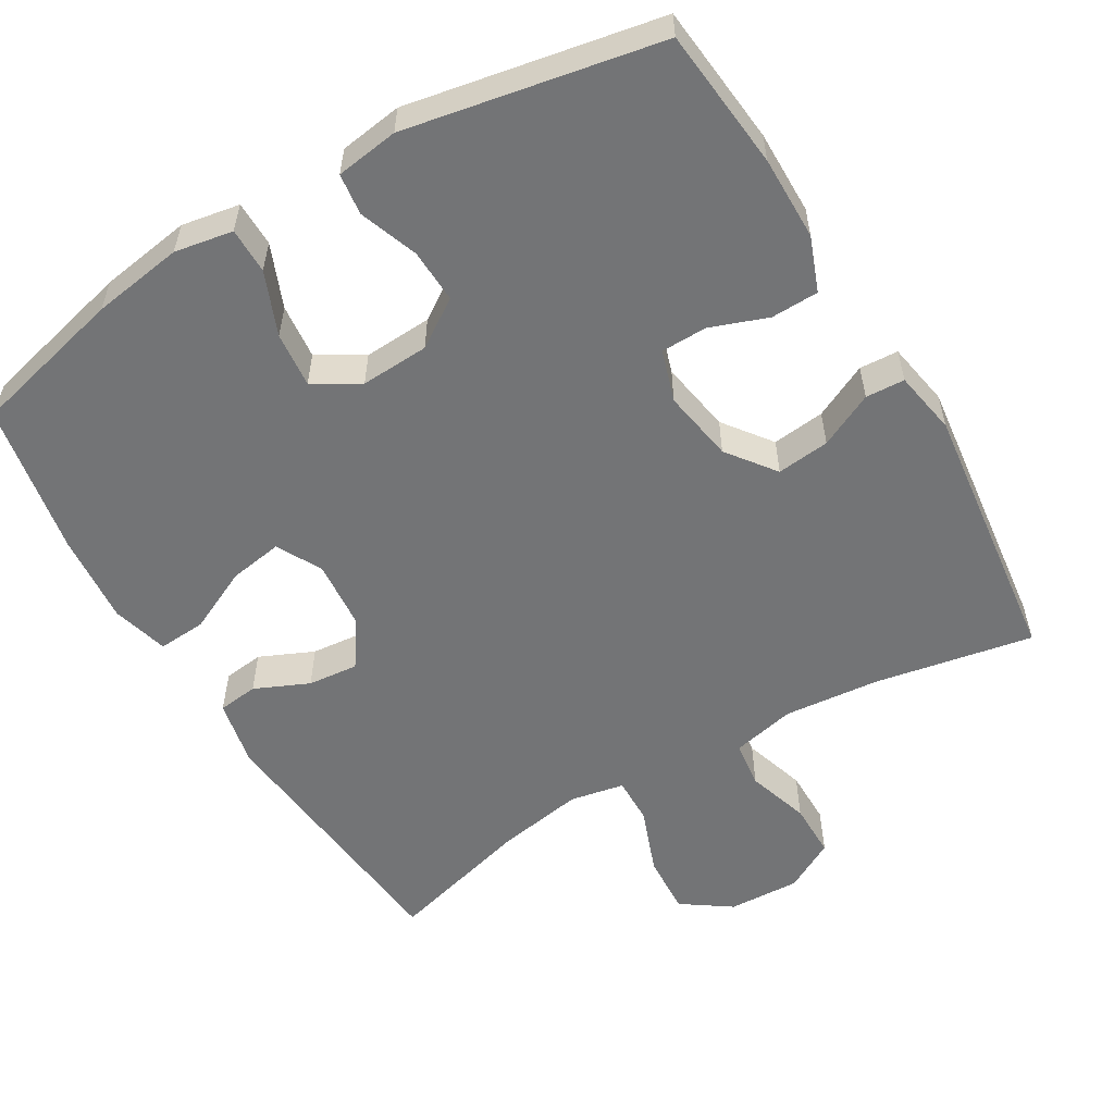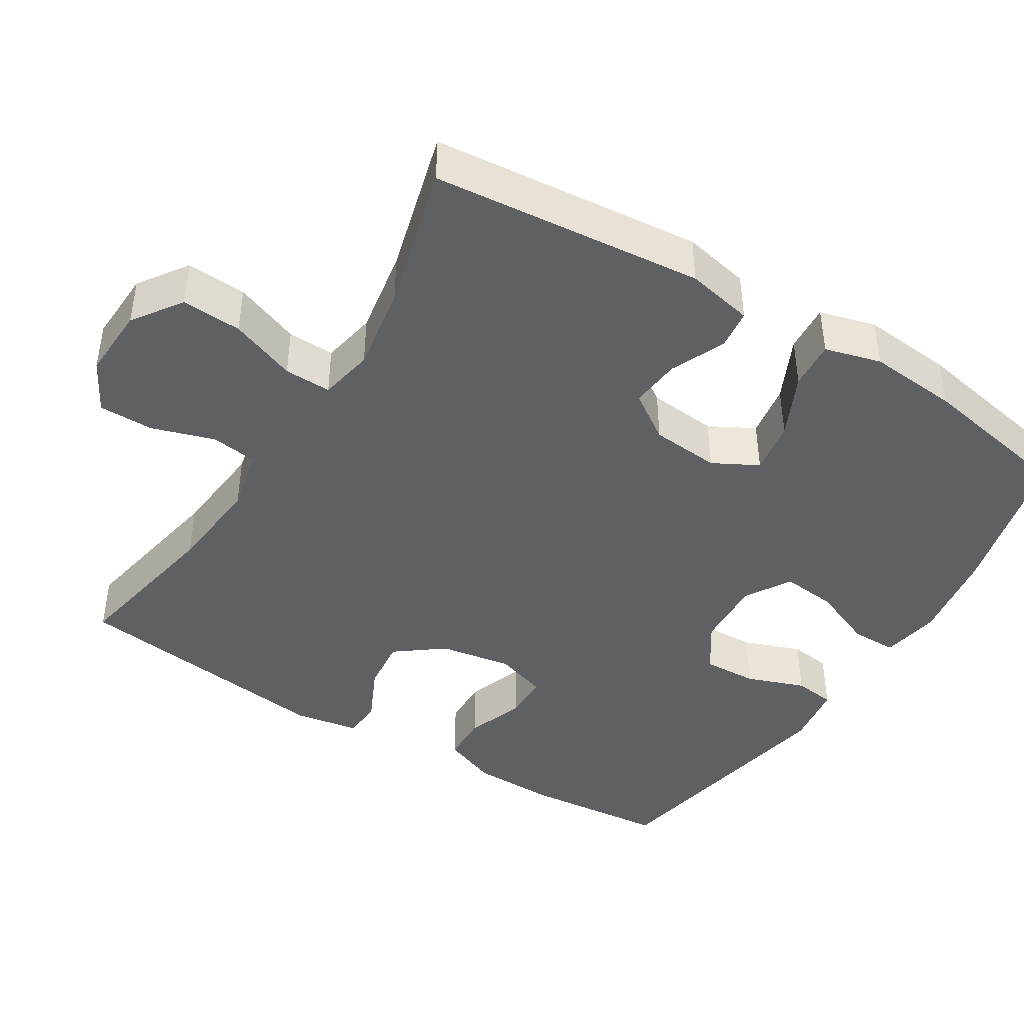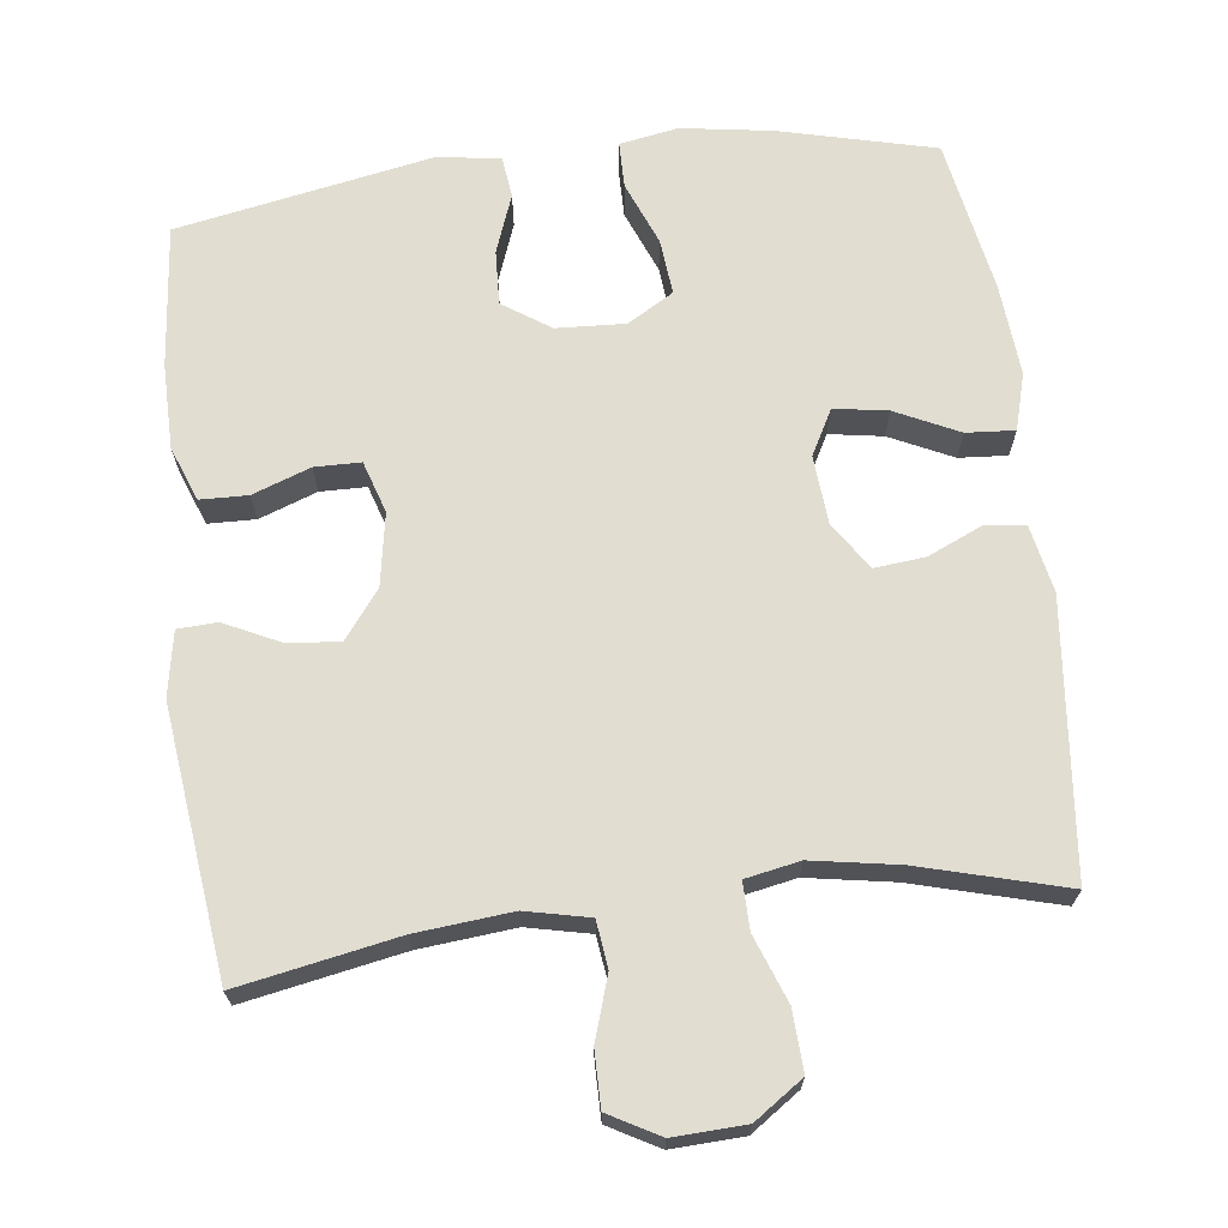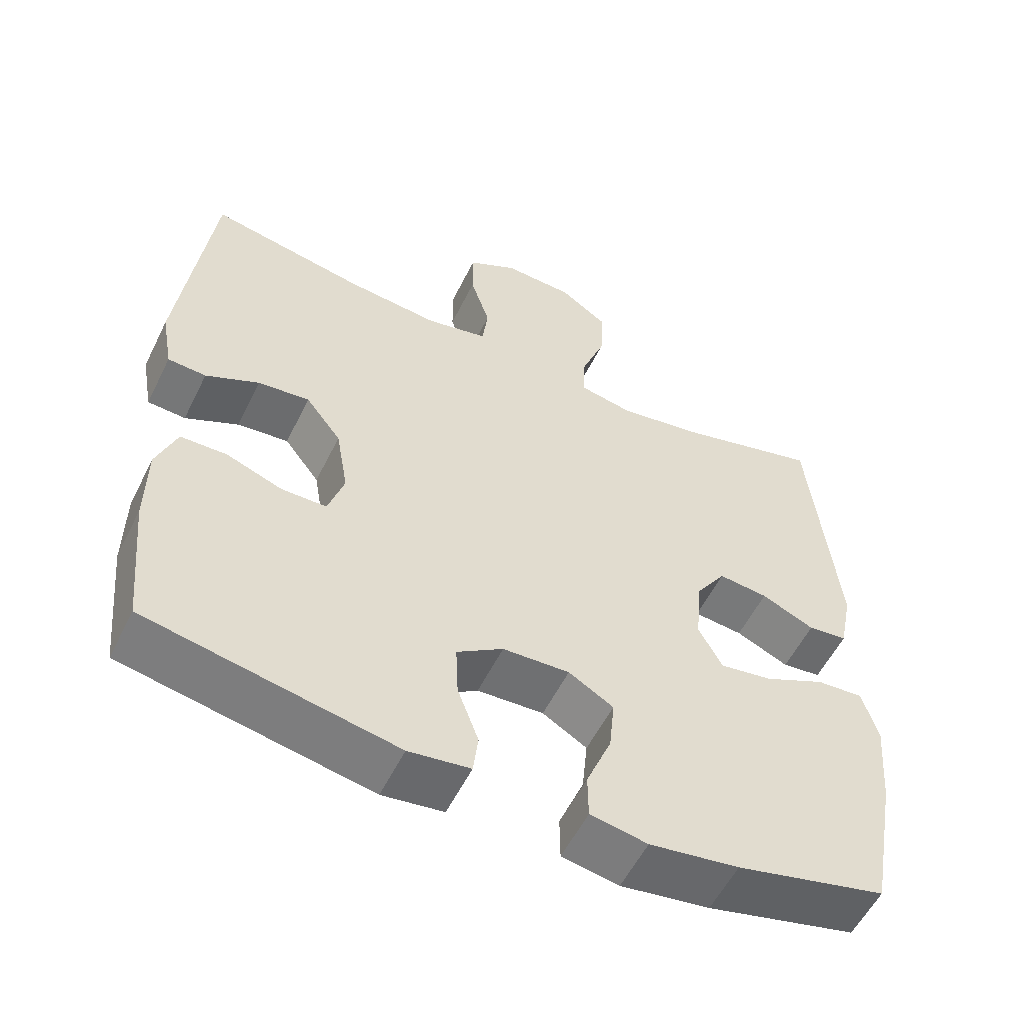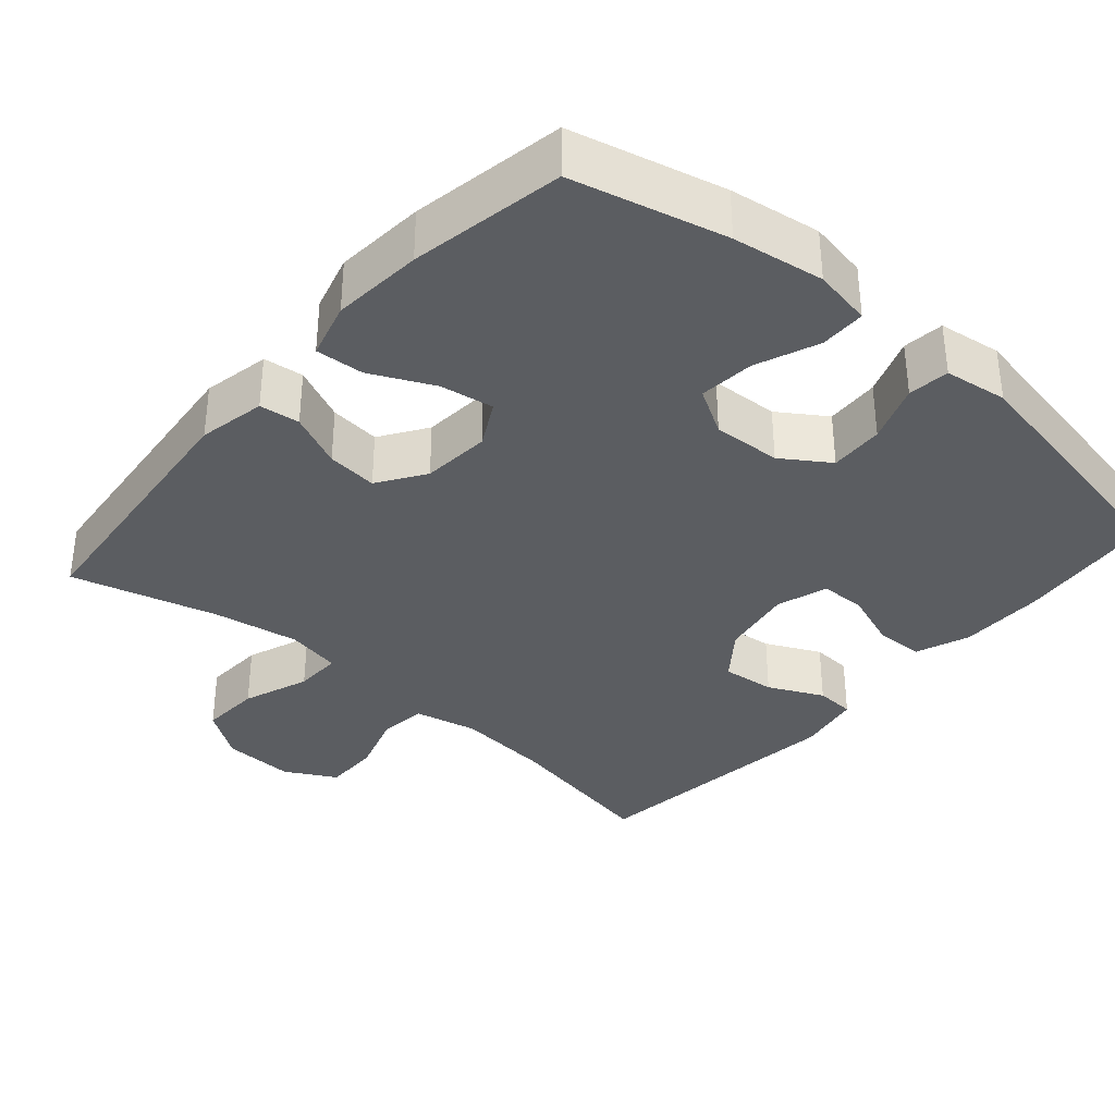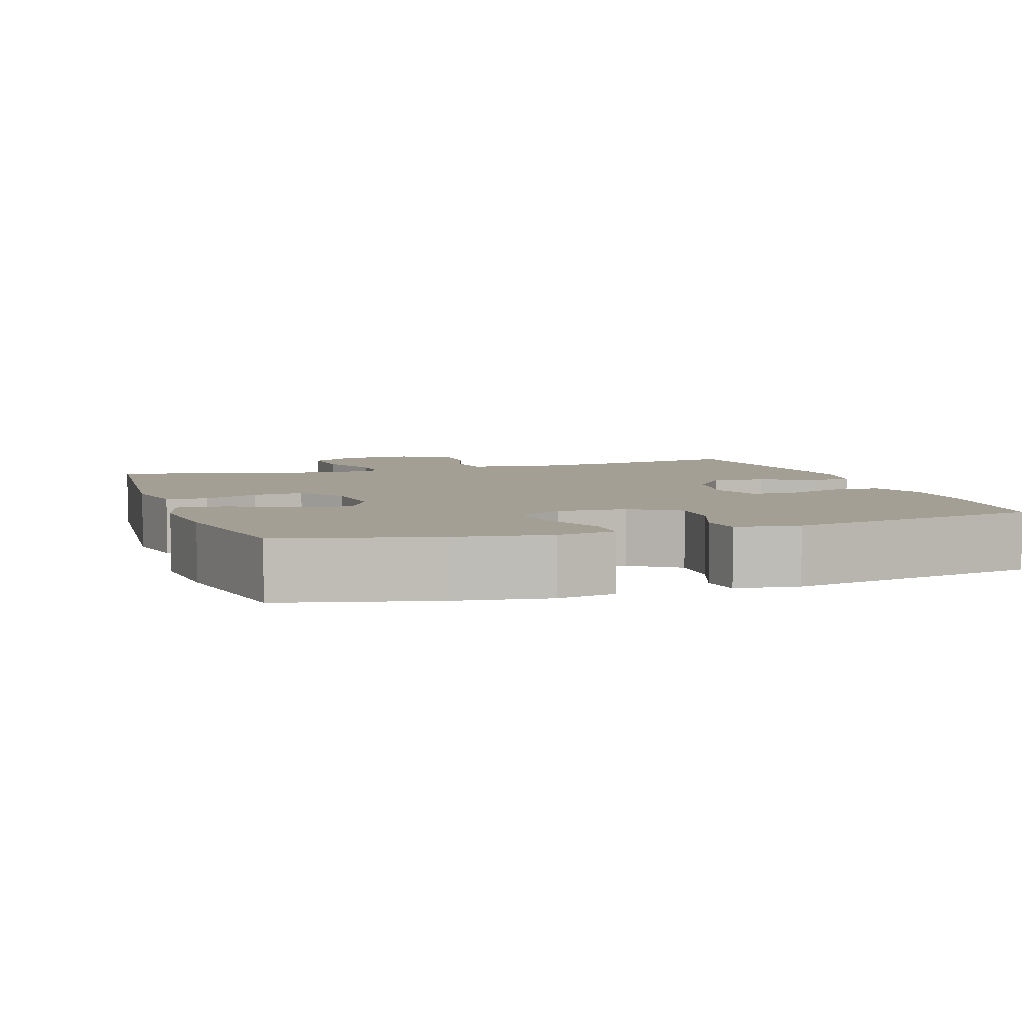
<metadata>
{"format":"obj","ext":"obj","renderer":"f3d","projection":"perspective","resolution":1024,"background":"white","views":[{"elev":-56.2,"azim":-149.4,"up":"+Y"},{"elev":-43.5,"azim":58.1,"up":"+Y"},{"elev":68.7,"azim":-6.9,"up":"+Y"},{"elev":-55.9,"azim":-26.1,"up":"+Z"},{"elev":-35.6,"azim":139.0,"up":"+Y"},{"elev":5.5,"azim":161.4,"up":"+Y"}]}
</metadata>
<code>
o path1102
v -0.1605 0.0375 -0.579
v -0.07439 0.0375 -0.5667
v -0.06756 0.0375 -0.5103
v -0.09703 0.0375 -0.4304
v -0.1004 0.0375 -0.3564
v -0.03555 0.0375 -0.3132
v 0.0581 0.0375 -0.3085
v 0.1208 0.0375 -0.3454
v 0.1133 0.0375 -0.4211
v 0.07832 0.0375 -0.5073
v 0.07893 0.0375 -0.5698
v 0.1588 0.0375 -0.5841
v 0.2837 0.0375 -0.5649
v 0.4936 0.0375 -0.5131
v 0.5321 0.0375 -0.3031
v 0.5426 0.0375 -0.1792
v 0.5213 0.0375 -0.1023
v 0.4554 0.0375 -0.107
v 0.3691 0.0375 -0.148
v 0.2959 0.0375 -0.1598
v 0.2629 0.0375 -0.0983
v 0.2707 0.0375 -0.004457
v 0.3136 0.0375 0.05947
v 0.3828 0.0375 0.05259
v 0.457 0.0375 0.0195
v 0.512 0.0375 0.02616
v 0.5306 0.0375 0.1178
v 0.4936 0.0375 0.4888
v 0.2945 0.0375 0.4349
v 0.1764 0.0375 0.4148
v 0.1019 0.0375 0.4292
v 0.1032 0.0375 0.4936
v 0.1371 0.0375 0.5841
v 0.1414 0.0375 0.6667
v 0.07431 0.0375 0.713
v -0.02408 0.0375 0.7173
v -0.09317 0.0375 0.6793
v -0.09291 0.0375 0.6041
v -0.06545 0.0375 0.5184
v -0.07349 0.0375 0.4545
v -0.1602 0.0375 0.4353
v -0.2908 0.0375 0.4478
v -0.5081 0.0375 0.4888
v -0.5521 0.0375 0.1251
v -0.5361 0.0375 0.03705
v -0.4826 0.0375 0.03399
v -0.4079 0.0375 0.06985
v -0.3354 0.0375 0.0778
v -0.2858 0.0375 0.01239
v -0.2688 0.0375 -0.08627
v -0.2913 0.0375 -0.1567
v -0.3541 0.0375 -0.1576
v -0.4332 0.0375 -0.1289
v -0.4981 0.0375 -0.1307
v -0.5265 0.0375 -0.2047
v -0.5273 0.0375 -0.3198
v -0.5081 0.0375 -0.5131
v -0.1605 -0.0375 -0.579
v -0.07439 -0.0375 -0.5667
v -0.06756 -0.0375 -0.5103
v -0.09703 -0.0375 -0.4304
v -0.1004 -0.0375 -0.3564
v -0.03555 -0.0375 -0.3132
v 0.0581 -0.0375 -0.3085
v 0.1208 -0.0375 -0.3454
v 0.1133 -0.0375 -0.4211
v 0.07832 -0.0375 -0.5073
v 0.07893 -0.0375 -0.5698
v 0.1588 -0.0375 -0.5841
v 0.2837 -0.0375 -0.5649
v 0.4936 -0.0375 -0.5131
v 0.5321 -0.0375 -0.3031
v 0.5426 -0.0375 -0.1792
v 0.5213 -0.0375 -0.1023
v 0.4554 -0.0375 -0.107
v 0.3691 -0.0375 -0.148
v 0.2959 -0.0375 -0.1598
v 0.2629 -0.0375 -0.0983
v 0.2707 -0.0375 -0.004457
v 0.3136 -0.0375 0.05947
v 0.3828 -0.0375 0.05259
v 0.457 -0.0375 0.0195
v 0.512 -0.0375 0.02616
v 0.5306 -0.0375 0.1178
v 0.4936 -0.0375 0.4888
v 0.2945 -0.0375 0.4349
v 0.1764 -0.0375 0.4148
v 0.1019 -0.0375 0.4292
v 0.1032 -0.0375 0.4936
v 0.1371 -0.0375 0.5841
v 0.1414 -0.0375 0.6667
v 0.07431 -0.0375 0.713
v -0.02408 -0.0375 0.7173
v -0.09317 -0.0375 0.6793
v -0.09291 -0.0375 0.6041
v -0.06545 -0.0375 0.5184
v -0.07349 -0.0375 0.4545
v -0.1602 -0.0375 0.4353
v -0.2908 -0.0375 0.4478
v -0.5081 -0.0375 0.4888
v -0.5521 -0.0375 0.1251
v -0.5361 -0.0375 0.03705
v -0.4826 -0.0375 0.03399
v -0.4079 -0.0375 0.06985
v -0.3354 -0.0375 0.0778
v -0.2858 -0.0375 0.01239
v -0.2688 -0.0375 -0.08627
v -0.2913 -0.0375 -0.1567
v -0.3541 -0.0375 -0.1576
v -0.4332 -0.0375 -0.1289
v -0.4981 -0.0375 -0.1307
v -0.5265 -0.0375 -0.2047
v -0.5273 -0.0375 -0.3198
v -0.5081 -0.0375 -0.5131
v 0.5321 0.0375 -0.3031
v 0.5426 0.0375 -0.1792
v 0.5213 0.0375 -0.1023
v 0.5213 0.0375 -0.1023
v 0.512 0.0375 0.02616
v 0.512 0.0375 0.02616
v 0.5306 0.0375 0.1178
v 0.4554 0.0375 -0.107
v 0.457 0.0375 0.0195
v 0.4936 0.0375 -0.5131
v 0.4936 0.0375 -0.5131
v 0.4936 0.0375 0.4888
v 0.4936 0.0375 0.4888
v 0.3828 0.0375 0.05259
v 0.3691 0.0375 -0.148
v 0.2945 0.0375 0.4349
v 0.2837 0.0375 -0.5649
v 0.3136 0.0375 0.05947
v 0.3136 0.0375 0.05947
v 0.2959 0.0375 -0.1598
v 0.2959 0.0375 -0.1598
v 0.2707 0.0375 -0.004457
v 0.2629 0.0375 -0.0983
v 0.1764 0.0375 0.4148
v 0.1588 0.0375 -0.5841
v 0.1019 0.0375 0.4292
v 0.1019 0.0375 0.4292
v 0.07893 0.0375 -0.5698
v 0.07893 0.0375 -0.5698
v 0.1208 0.0375 -0.3454
v 0.1208 0.0375 -0.3454
v 0.1133 0.0375 -0.4211
v 0.1371 0.0375 0.5841
v 0.1414 0.0375 0.6667
v 0.07431 0.0375 0.713
v 0.1032 0.0375 0.4936
v 0.0581 0.0375 -0.3085
v 0.07832 0.0375 -0.5073
v -0.02408 0.0375 0.7173
v -0.03555 0.0375 -0.3132
v -0.09317 0.0375 0.6793
v -0.09317 0.0375 0.6793
v -0.1004 0.0375 -0.3564
v -0.06545 0.0375 0.5184
v -0.07349 0.0375 0.4545
v -0.07349 0.0375 0.4545
v -0.09291 0.0375 0.6041
v -0.07439 0.0375 -0.5667
v -0.07439 0.0375 -0.5667
v -0.06756 0.0375 -0.5103
v -0.09703 0.0375 -0.4304
v -0.1602 0.0375 0.4353
v -0.1605 0.0375 -0.579
v -0.2908 0.0375 0.4478
v -0.2688 0.0375 -0.08627
v -0.2913 0.0375 -0.1567
v -0.2913 0.0375 -0.1567
v -0.2858 0.0375 0.01239
v -0.3354 0.0375 0.0778
v -0.3541 0.0375 -0.1576
v -0.4079 0.0375 0.06985
v -0.4332 0.0375 -0.1289
v -0.4826 0.0375 0.03399
v -0.4981 0.0375 -0.1307
v -0.4981 0.0375 -0.1307
v -0.5361 0.0375 0.03705
v -0.5361 0.0375 0.03705
v -0.5081 0.0375 -0.5131
v -0.5081 0.0375 -0.5131
v -0.5081 0.0375 0.4888
v -0.5081 0.0375 0.4888
v -0.5265 0.0375 -0.2047
v -0.5273 0.0375 -0.3198
v -0.5521 0.0375 0.1251
v 0.5321 -0.0375 -0.3031
v 0.5426 -0.0375 -0.1792
v 0.5213 -0.0375 -0.1023
v 0.5213 -0.0375 -0.1023
v 0.512 -0.0375 0.02616
v 0.512 -0.0375 0.02616
v 0.5306 -0.0375 0.1178
v 0.4554 -0.0375 -0.107
v 0.457 -0.0375 0.0195
v 0.4936 -0.0375 -0.5131
v 0.4936 -0.0375 -0.5131
v 0.4936 -0.0375 0.4888
v 0.4936 -0.0375 0.4888
v 0.3828 -0.0375 0.05259
v 0.3691 -0.0375 -0.148
v 0.2945 -0.0375 0.4349
v 0.2837 -0.0375 -0.5649
v 0.3136 -0.0375 0.05947
v 0.3136 -0.0375 0.05947
v 0.2959 -0.0375 -0.1598
v 0.2959 -0.0375 -0.1598
v 0.2707 -0.0375 -0.004457
v 0.2629 -0.0375 -0.0983
v 0.1764 -0.0375 0.4148
v 0.1588 -0.0375 -0.5841
v 0.1019 -0.0375 0.4292
v 0.1019 -0.0375 0.4292
v 0.07893 -0.0375 -0.5698
v 0.07893 -0.0375 -0.5698
v 0.1208 -0.0375 -0.3454
v 0.1208 -0.0375 -0.3454
v 0.1133 -0.0375 -0.4211
v 0.1371 -0.0375 0.5841
v 0.1414 -0.0375 0.6667
v 0.07431 -0.0375 0.713
v 0.1032 -0.0375 0.4936
v 0.0581 -0.0375 -0.3085
v 0.07832 -0.0375 -0.5073
v -0.02408 -0.0375 0.7173
v -0.03555 -0.0375 -0.3132
v -0.09317 -0.0375 0.6793
v -0.09317 -0.0375 0.6793
v -0.1004 -0.0375 -0.3564
v -0.06545 -0.0375 0.5184
v -0.07349 -0.0375 0.4545
v -0.07349 -0.0375 0.4545
v -0.09291 -0.0375 0.6041
v -0.07439 -0.0375 -0.5667
v -0.07439 -0.0375 -0.5667
v -0.06756 -0.0375 -0.5103
v -0.09703 -0.0375 -0.4304
v -0.1602 -0.0375 0.4353
v -0.1605 -0.0375 -0.579
v -0.2908 -0.0375 0.4478
v -0.2688 -0.0375 -0.08627
v -0.2913 -0.0375 -0.1567
v -0.2913 -0.0375 -0.1567
v -0.2858 -0.0375 0.01239
v -0.3354 -0.0375 0.0778
v -0.3541 -0.0375 -0.1576
v -0.4079 -0.0375 0.06985
v -0.4332 -0.0375 -0.1289
v -0.4826 -0.0375 0.03399
v -0.4981 -0.0375 -0.1307
v -0.4981 -0.0375 -0.1307
v -0.5361 -0.0375 0.03705
v -0.5361 -0.0375 0.03705
v -0.5081 -0.0375 -0.5131
v -0.5081 -0.0375 -0.5131
v -0.5081 -0.0375 0.4888
v -0.5081 -0.0375 0.4888
v -0.5265 -0.0375 -0.2047
v -0.5273 -0.0375 -0.3198
v -0.5521 -0.0375 0.1251
f 223 227 235
f 249 242 262
f 238 241 236
f 205 220 213
f 224 233 214
f 206 212 214
f 190 203 189
f 202 204 206
f 251 262 254
f 233 240 246
f 243 244 228
f 239 231 256
f 189 208 205
f 239 241 238
f 228 244 231
f 241 239 256
f 206 214 210
f 210 243 211
f 189 205 198
f 197 195 202
f 210 214 246
f 249 262 251
f 261 244 248
f 195 204 202
f 210 246 243
f 242 247 240
f 232 221 235
f 212 206 204
f 233 224 232
f 225 243 228
f 222 223 221
f 247 242 249
f 235 227 229
f 221 223 235
f 220 226 213
f 203 190 196
f 213 226 216
f 256 231 261
f 262 242 258
f 203 208 189
f 246 240 247
f 205 218 220
f 214 233 246
f 204 195 200
f 211 225 208
f 205 208 218
f 208 225 218
f 261 248 260
f 211 243 225
f 196 190 191
f 193 195 197
f 221 232 224
f 248 250 260
f 231 244 261
f 260 250 252
f 15 16 73 72
f 16 118 192 73
f 120 27 84 194
f 17 18 75 74
f 25 26 83 82
f 125 15 72 199
f 27 127 201 84
f 24 25 82 81
f 18 19 76 75
f 28 29 86 85
f 13 14 71 70
f 133 24 81 207
f 19 135 209 76
f 22 23 80 79
f 20 21 78 77
f 29 30 87 86
f 12 13 70 69
f 21 22 79 78
f 30 141 215 87
f 143 12 69 217
f 145 9 66 219
f 33 34 91 90
f 34 35 92 91
f 32 33 90 89
f 7 8 65 64
f 10 11 68 67
f 9 10 67 66
f 31 32 89 88
f 35 36 93 92
f 6 7 64 63
f 36 156 230 93
f 5 6 63 62
f 39 160 234 96
f 38 39 96 95
f 37 38 95 94
f 163 3 60 237
f 3 4 61 60
f 40 41 98 97
f 1 2 59 58
f 4 5 62 61
f 41 42 99 98
f 50 171 245 107
f 49 50 107 106
f 48 49 106 105
f 51 52 109 108
f 47 48 105 104
f 52 53 110 109
f 46 47 104 103
f 53 179 253 110
f 181 46 103 255
f 183 1 58 257
f 42 185 259 99
f 54 55 112 111
f 56 57 114 113
f 55 56 113 112
f 44 45 102 101
f 43 44 101 100
f 149 161 153
f 175 188 168
f 164 162 167
f 131 139 146
f 150 140 159
f 132 140 138
f 116 115 129
f 128 132 130
f 177 180 188
f 159 172 166
f 169 154 170
f 165 182 157
f 115 131 134
f 165 164 167
f 154 157 170
f 167 182 165
f 132 136 140
f 136 137 169
f 115 124 131
f 123 128 121
f 136 172 140
f 175 177 188
f 187 174 170
f 121 128 130
f 136 169 172
f 168 166 173
f 158 161 147
f 138 130 132
f 159 158 150
f 151 154 169
f 148 147 149
f 173 175 168
f 161 155 153
f 147 161 149
f 146 139 152
f 129 122 116
f 139 142 152
f 182 187 157
f 188 184 168
f 129 115 134
f 172 173 166
f 131 146 144
f 140 172 159
f 130 126 121
f 137 134 151
f 131 144 134
f 134 144 151
f 187 186 174
f 137 151 169
f 122 117 116
f 119 123 121
f 147 150 158
f 174 186 176
f 157 187 170
f 186 178 176

</code>
